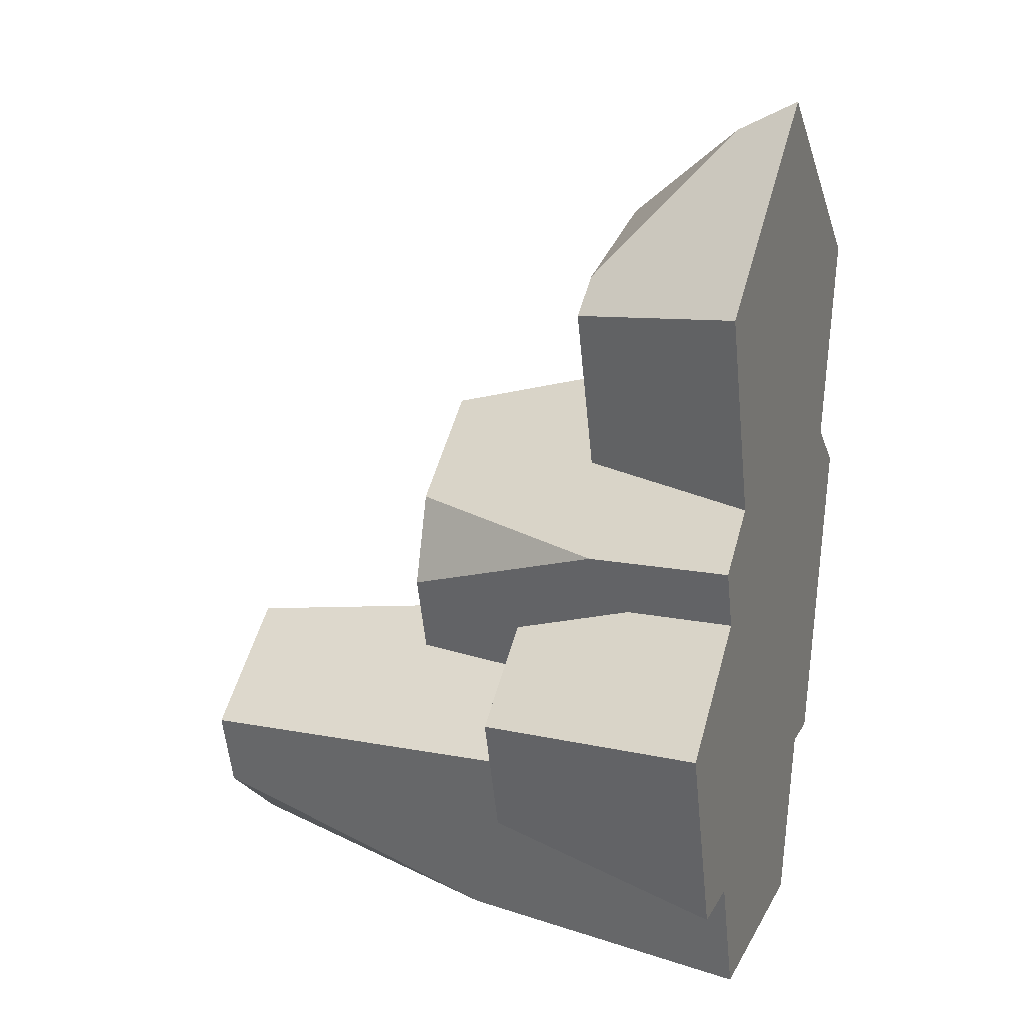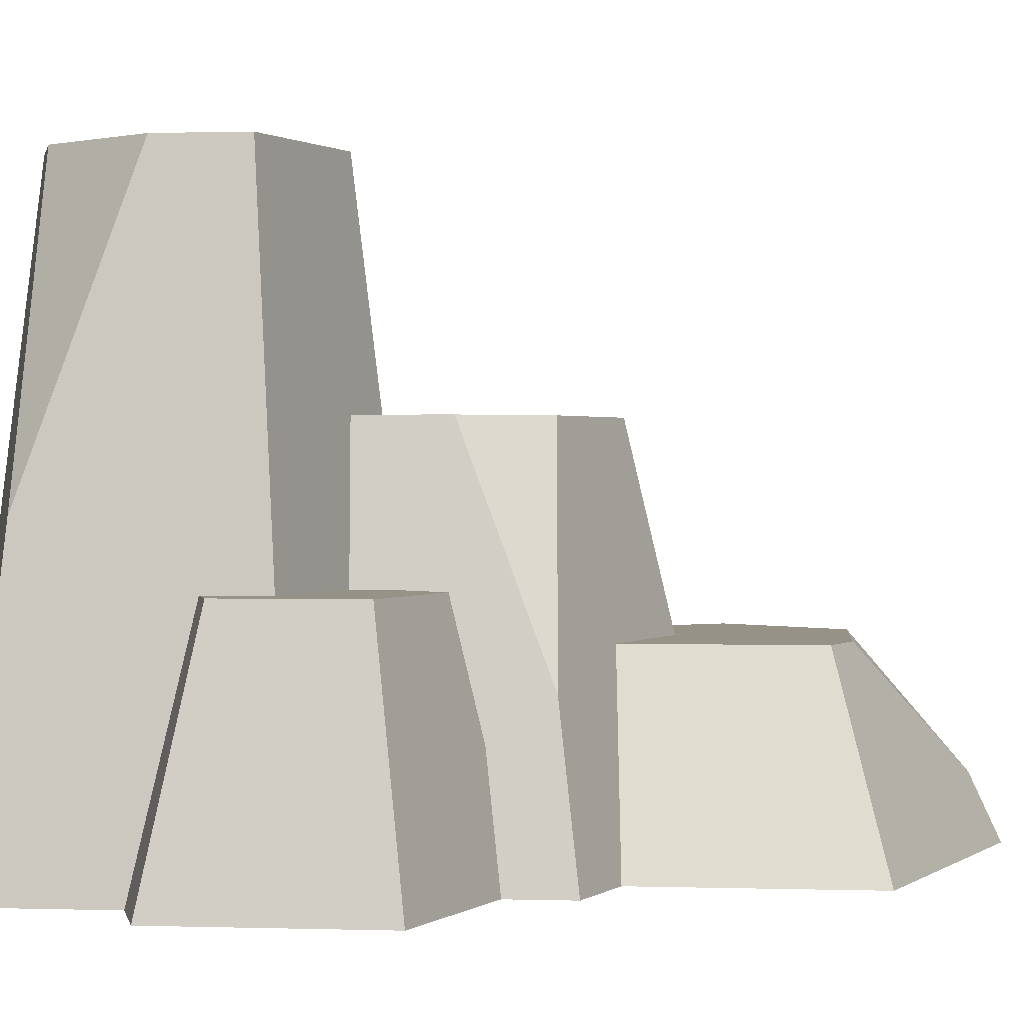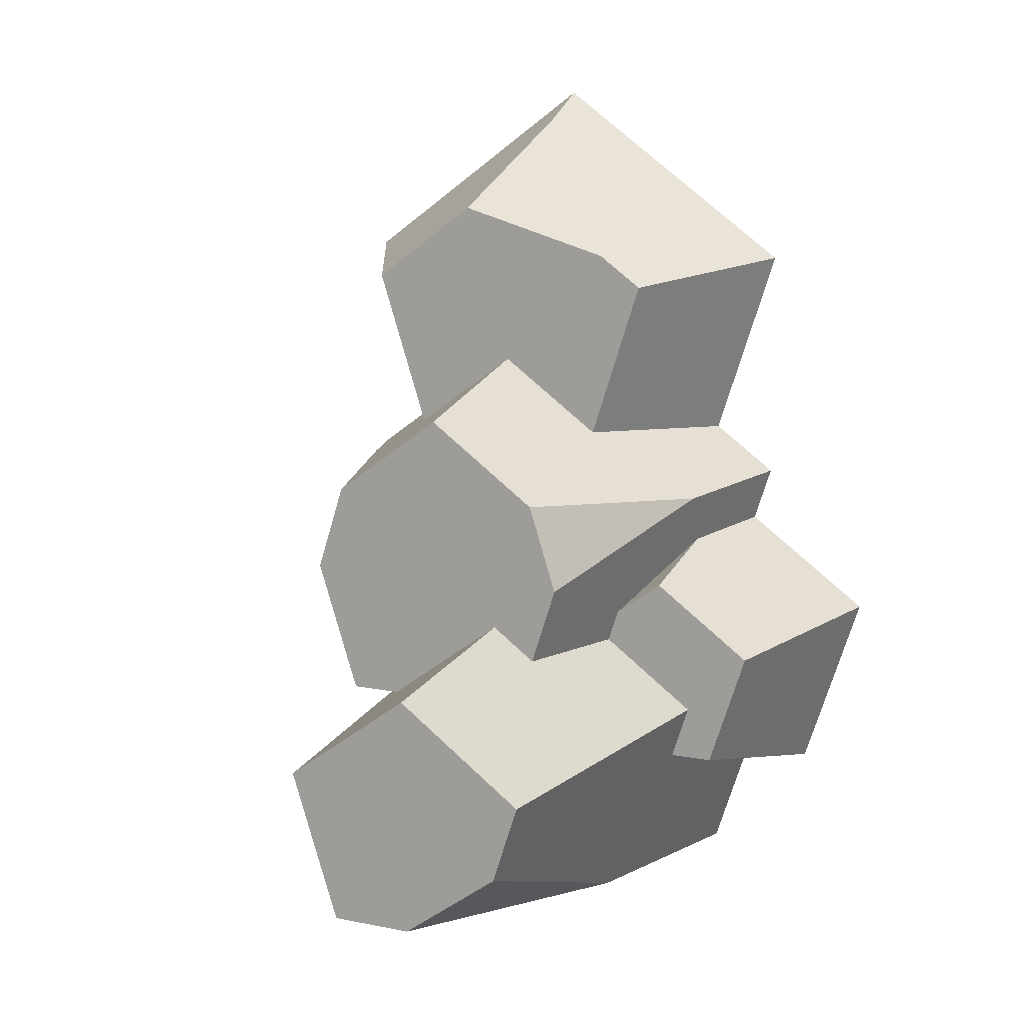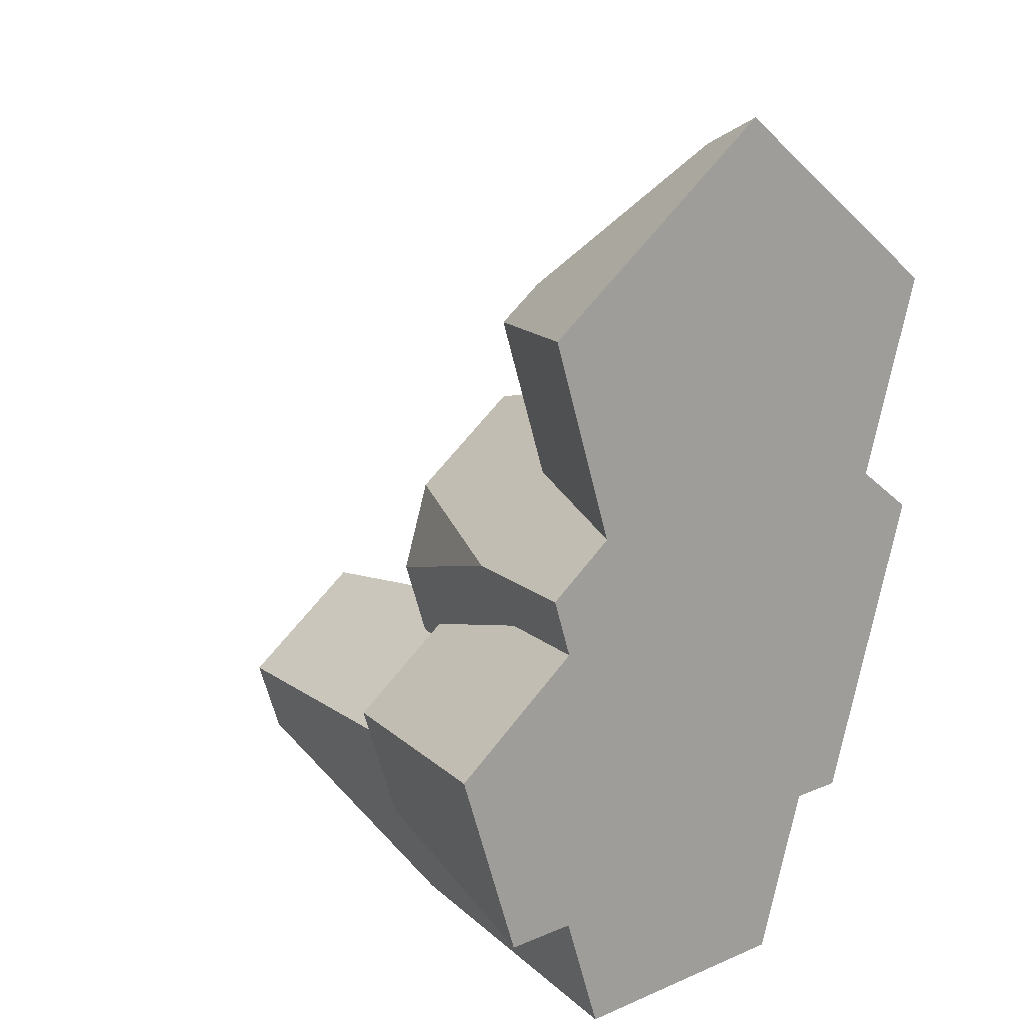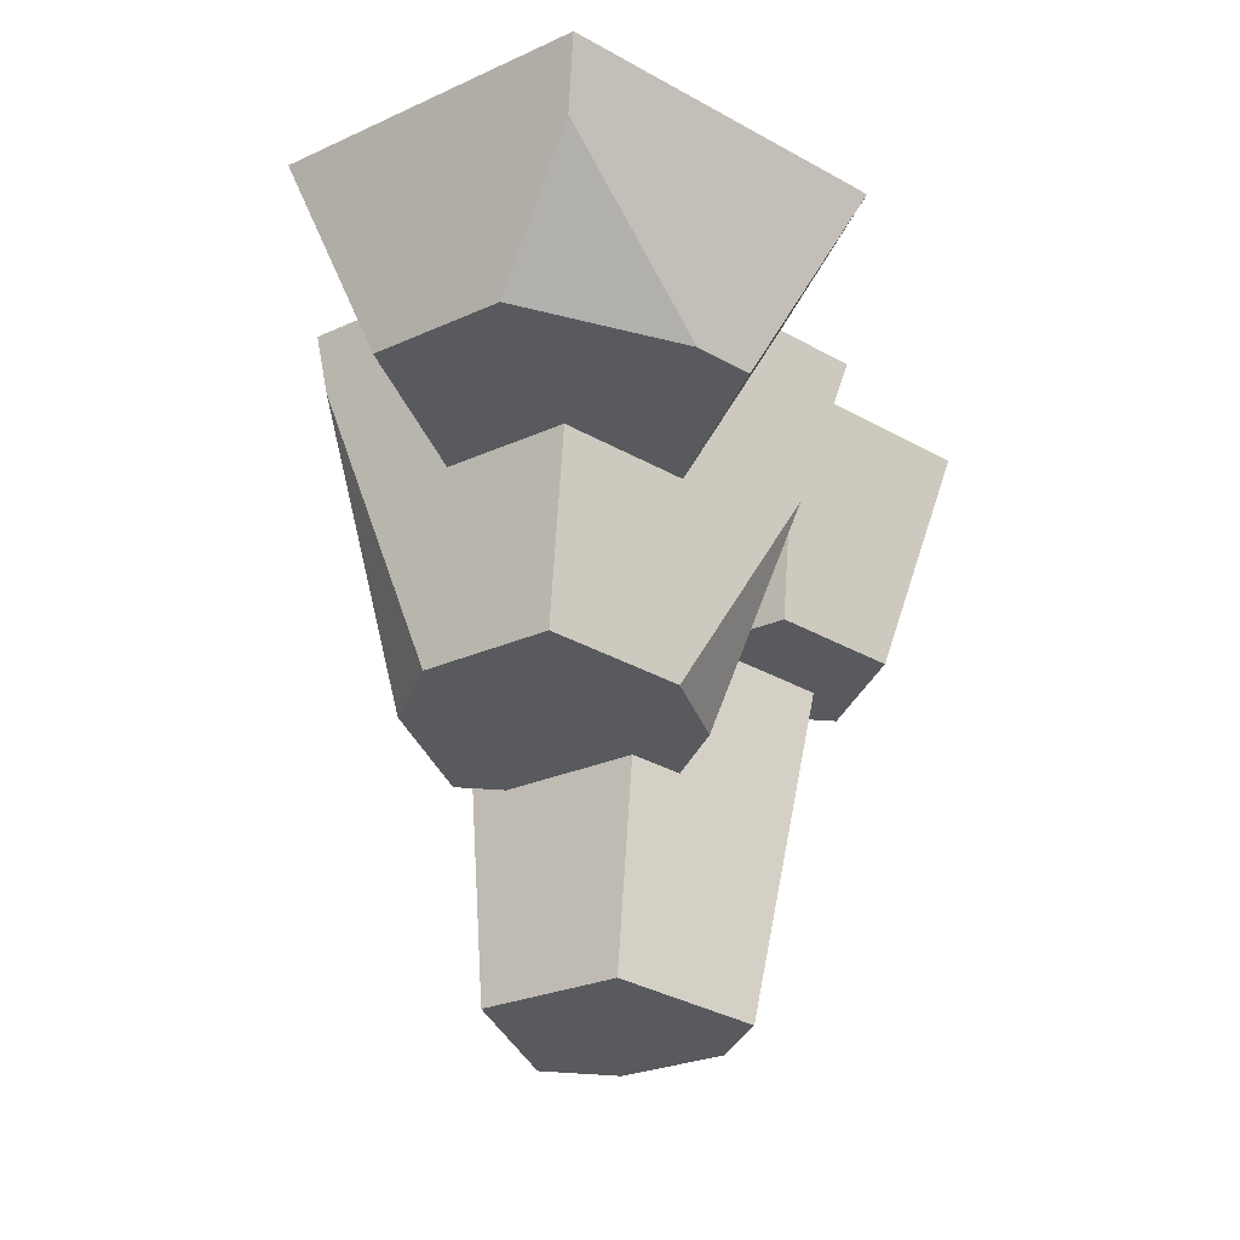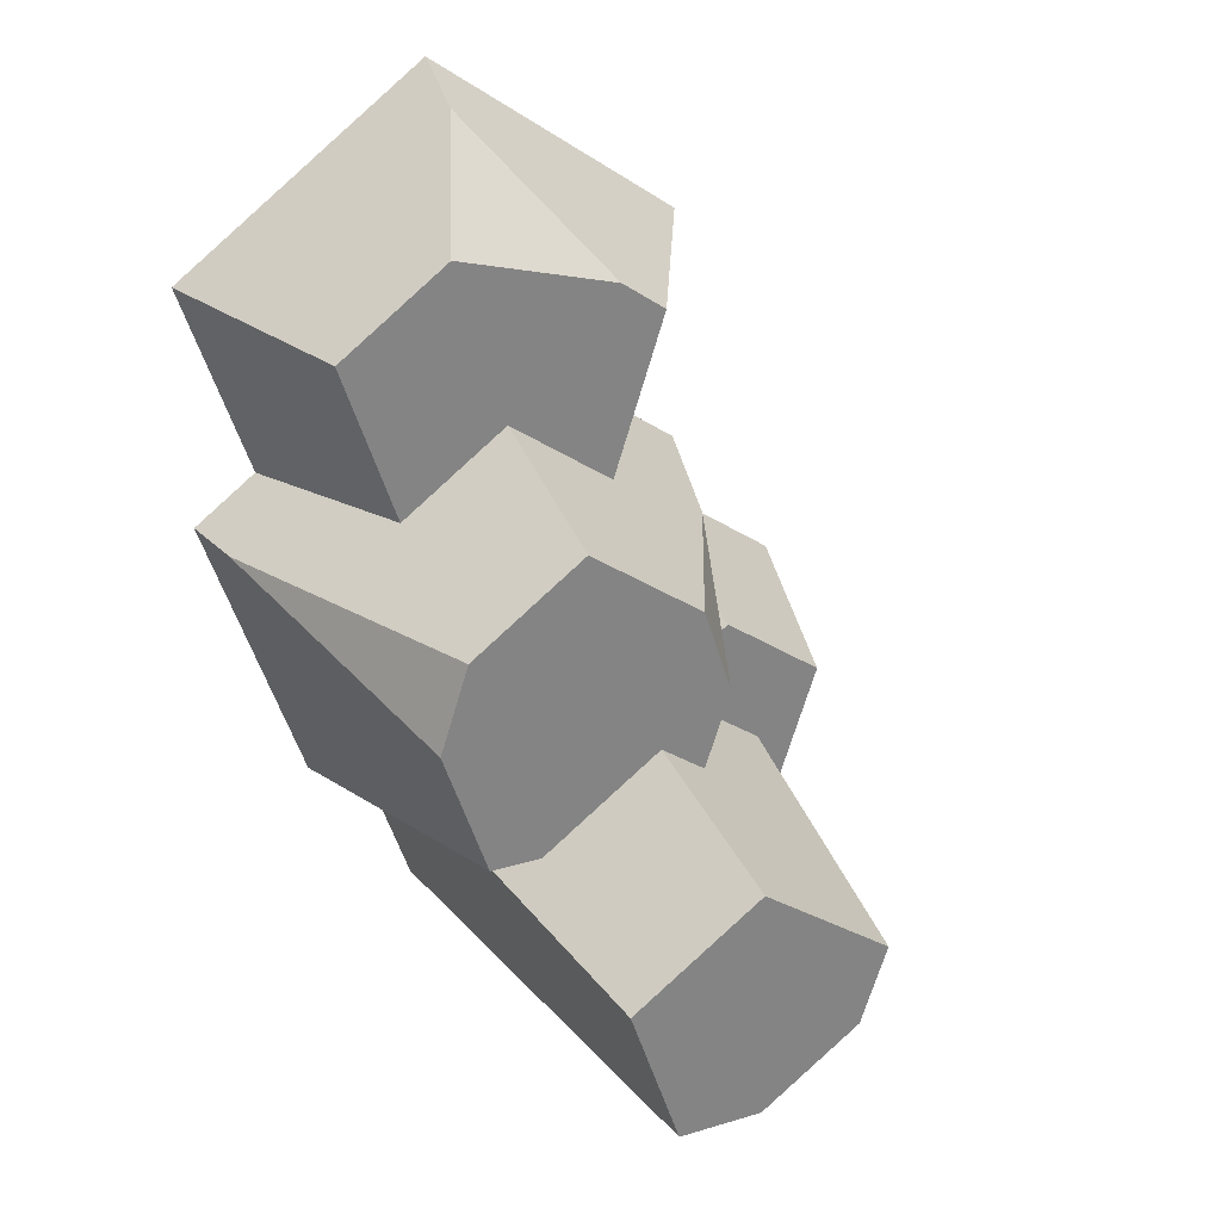
<metadata>
{"format":"obj","ext":"obj","renderer":"f3d","projection":"perspective","resolution":1024,"background":"white","views":[{"elev":15.0,"azim":-70.9,"up":"+Z"},{"elev":1.0,"azim":-101.4,"up":"+Y"},{"elev":11.9,"azim":-154.6,"up":"+Z"},{"elev":16.1,"azim":-41.0,"up":"+Z"},{"elev":59.1,"azim":-176.3,"up":"+Z"},{"elev":29.3,"azim":156.1,"up":"+Z"}]}
</metadata>
<code>
g default
v -0.4392 0 -0.5769
v -0.3137 0 -0.5769
v -0.3748 0.4072 -0.4778
v -0.2977 0.4072 -0.4778
v -0.1797 0.4072 -0.2026
v -0.2652 0.2002 -0.09006
v -0.2652 0.4072 -0.1404
v -0.02898 0.6477 -0.193
v -0.1074 0.6477 -0.25
v -0.02898 1.02 -0.2382
v -0.2507 1.02 -0.3993
v -0.3289 0.4072 -0.3817
v -0.1611 0.4072 -0.2598
v 0.2601 0.4918 -0.3841
v 0.182 0.6477 -0.3463
v 0.1927 1.02 -0.3993
v -0.4426 0.4072 -0.2693
v -0.3164 0 -0.0785
v -0.5468 0 -0.2459
v 0.4315 0 0.1042
v 0.5468 0 0.459
v 0.2868 0.3239 0.1307
v 0.3814 0.3239 0.4219
v 0.1856 0.3239 0.5641
v 0.09795 0.3239 0.2679
v -0.1017 0.3239 0.48
v -0.08779 0.3239 0.1329
v -0.1817 0.3239 0.4219
v 0.1885 0 -0.7837
v 0.2795 0 -0.5036
v 0.108 1.02 -0.6599
v -0.2325 0 0.1064
v -0.347 0 0.459
v 0.09986 0 0.7837
v 0.09986 0.1096 0.7305
v -0.03601 1.02 -0.6599
v -0.2062 1.02 -0.5363
v -0.2465 0 -0.7837
v -0.2062 0.51 -0.7218
v 0.3742 0 -0.5036
v 0.5449 0 0.02181
v -0.349 0 0.02181
v 0.3482 0.6477 -0.1116
v 0.2976 0.6477 0.04422
v 0.272 0.6477 -0.3463
v 0.09795 0.6477 0.1892
v -0.1017 0.6477 0.04422
v -0.1523 0.6477 -0.1116
v -0.2805 0.268 0.006454
v 0.5169 0.1096 0.01553
g Rock2:rockWide
f 3 2 1
f 2 3 4
f 7 6 5
f 10 9 8
f 11 9 10
f 12 9 11
f 9 12 13
f 16 15 14
f 15 16 8
f 8 16 10
f 3 12 4
f 17 12 3
f 7 12 17
f 5 12 7
f 12 5 13
f 6 19 18
f 19 6 17
f 17 6 7
f 22 21 20
f 21 22 23
f 22 24 23
f 24 22 25
f 24 25 26
f 26 25 27
f 26 27 28
f 31 30 29
f 30 31 16
f 30 16 14
f 33 27 32
f 27 33 28
f 23 34 21
f 34 23 35
f 35 23 24
f 31 10 16
f 10 31 36
f 10 36 11
f 11 36 37
f 39 29 38
f 29 39 31
f 31 39 36
f 33 32 34
f 38 34 32
f 29 34 38
f 30 34 29
f 40 34 30
f 20 34 40
f 40 41 20
f 34 20 21
f 38 32 18
f 18 32 42
f 38 18 2
f 18 1 2
f 1 18 19
f 2 39 38
f 39 2 37
f 37 2 4
f 37 4 11
f 11 4 12
f 19 3 1
f 3 19 17
f 45 44 43
f 44 45 46
f 46 45 15
f 46 15 8
f 46 8 47
f 47 8 9
f 47 9 48
f 46 27 25
f 47 27 46
f 49 27 47
f 42 27 49
f 27 42 32
f 14 40 30
f 40 14 45
f 45 14 15
f 5 9 13
f 9 5 48
f 48 5 6
f 48 6 49
f 49 6 18
f 49 18 42
f 36 39 37
f 47 48 49
f 35 33 34
f 33 35 28
f 28 35 26
f 26 35 24
f 45 41 40
f 41 45 43
f 41 43 50
f 41 22 20
f 22 41 50
f 22 50 44
f 22 44 25
f 25 44 46
f 44 50 43

</code>
